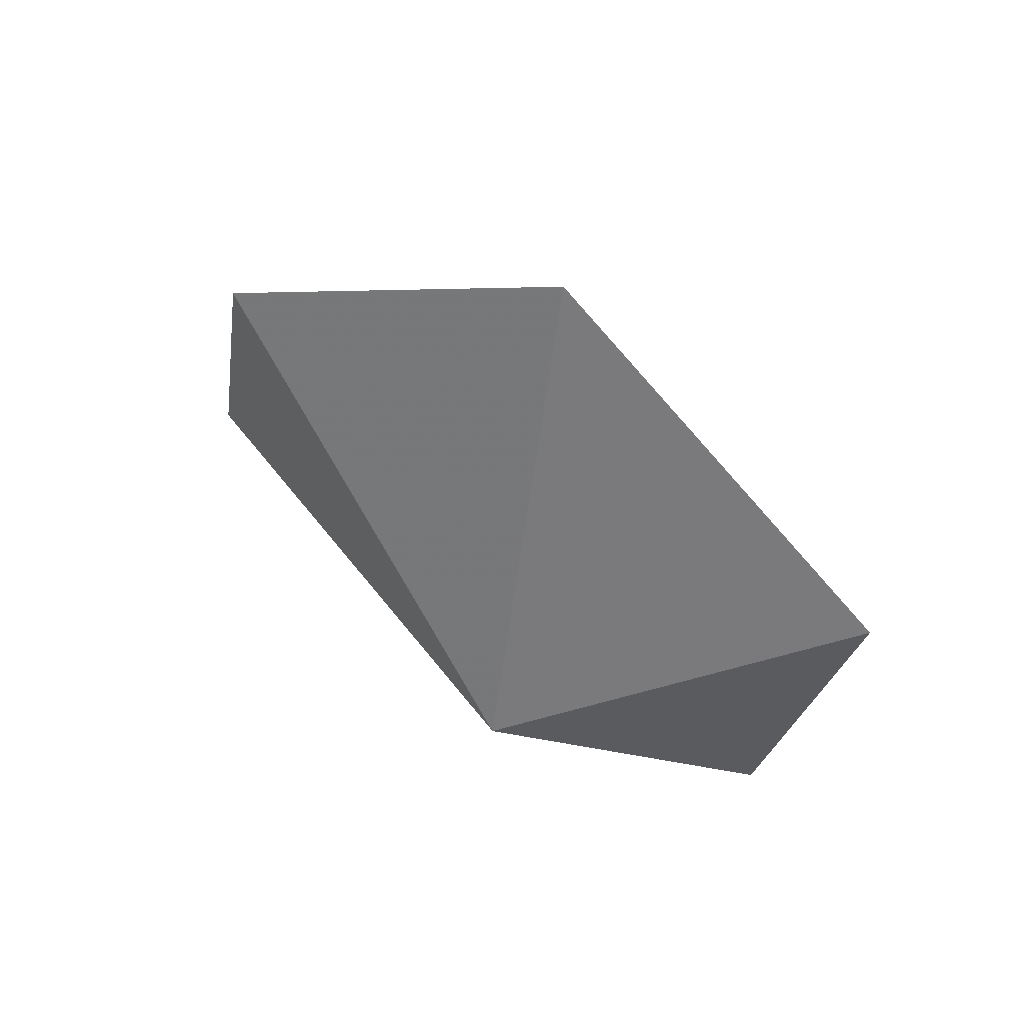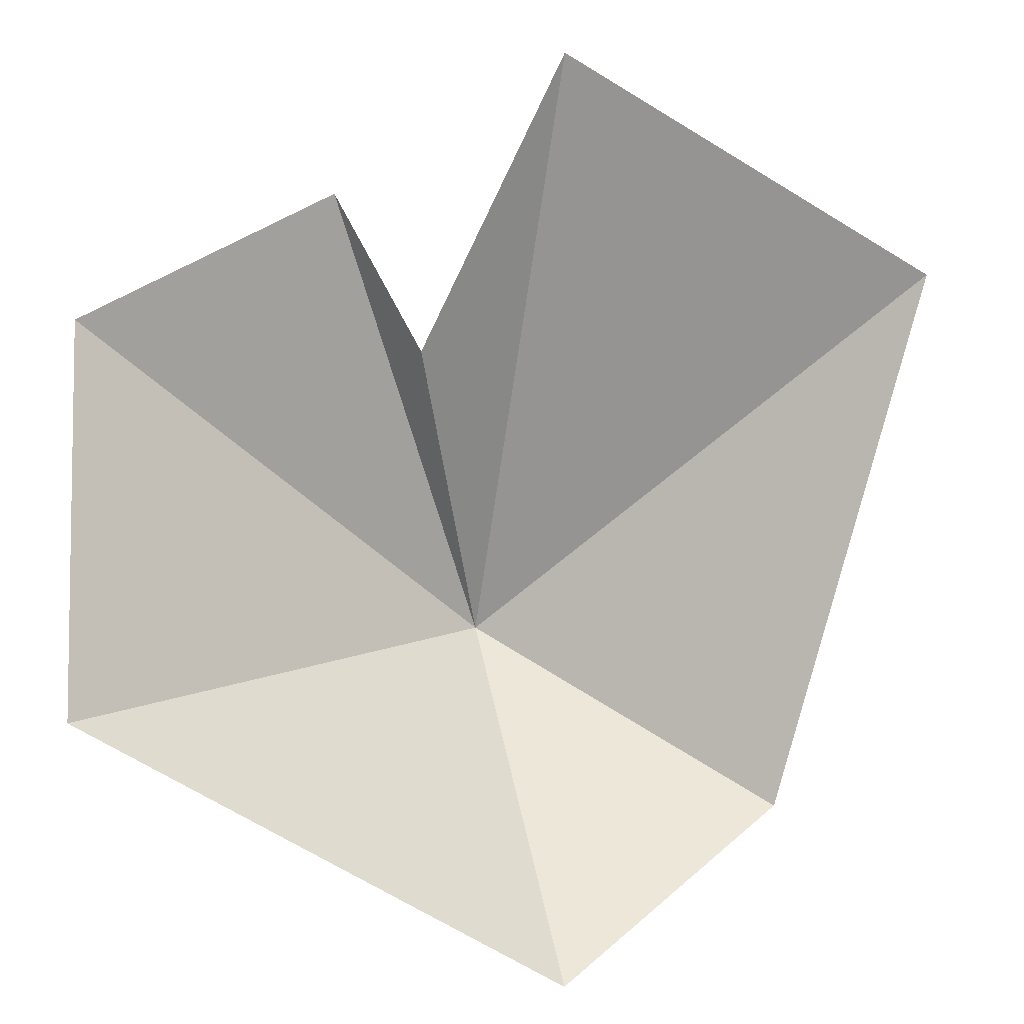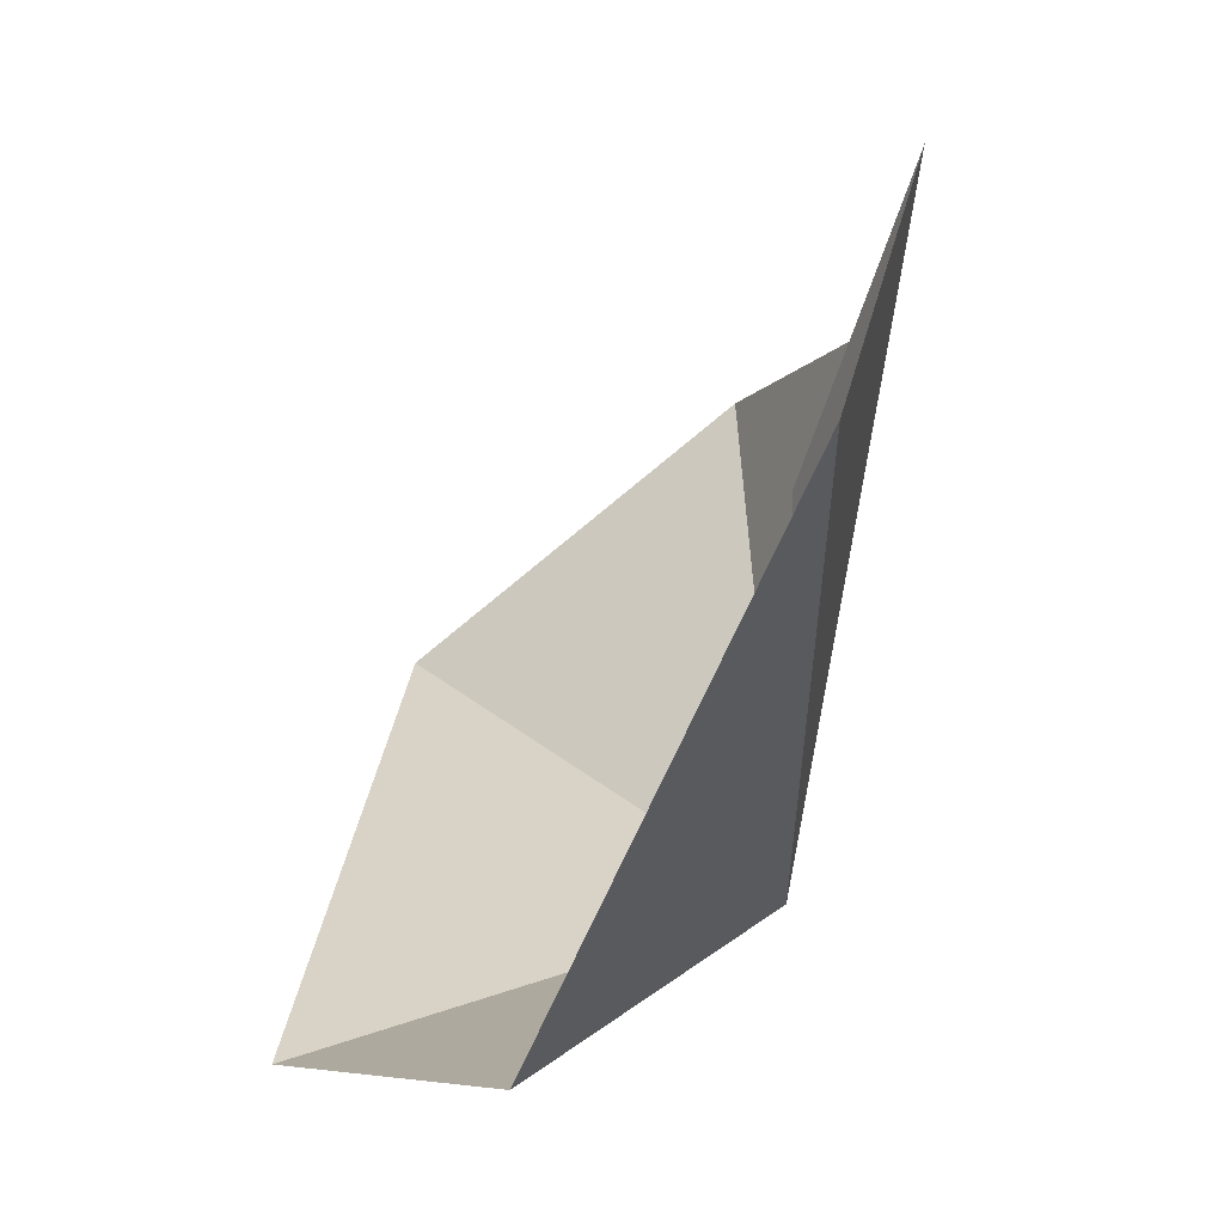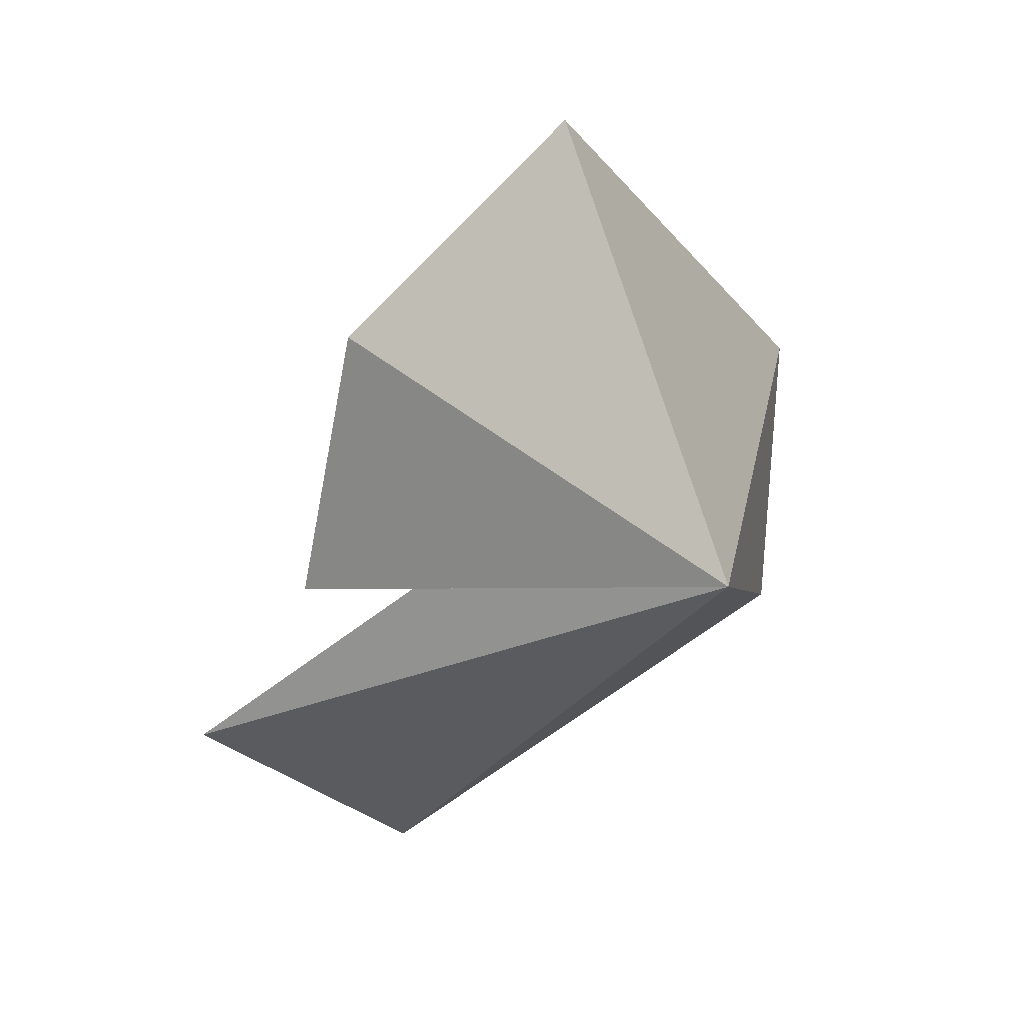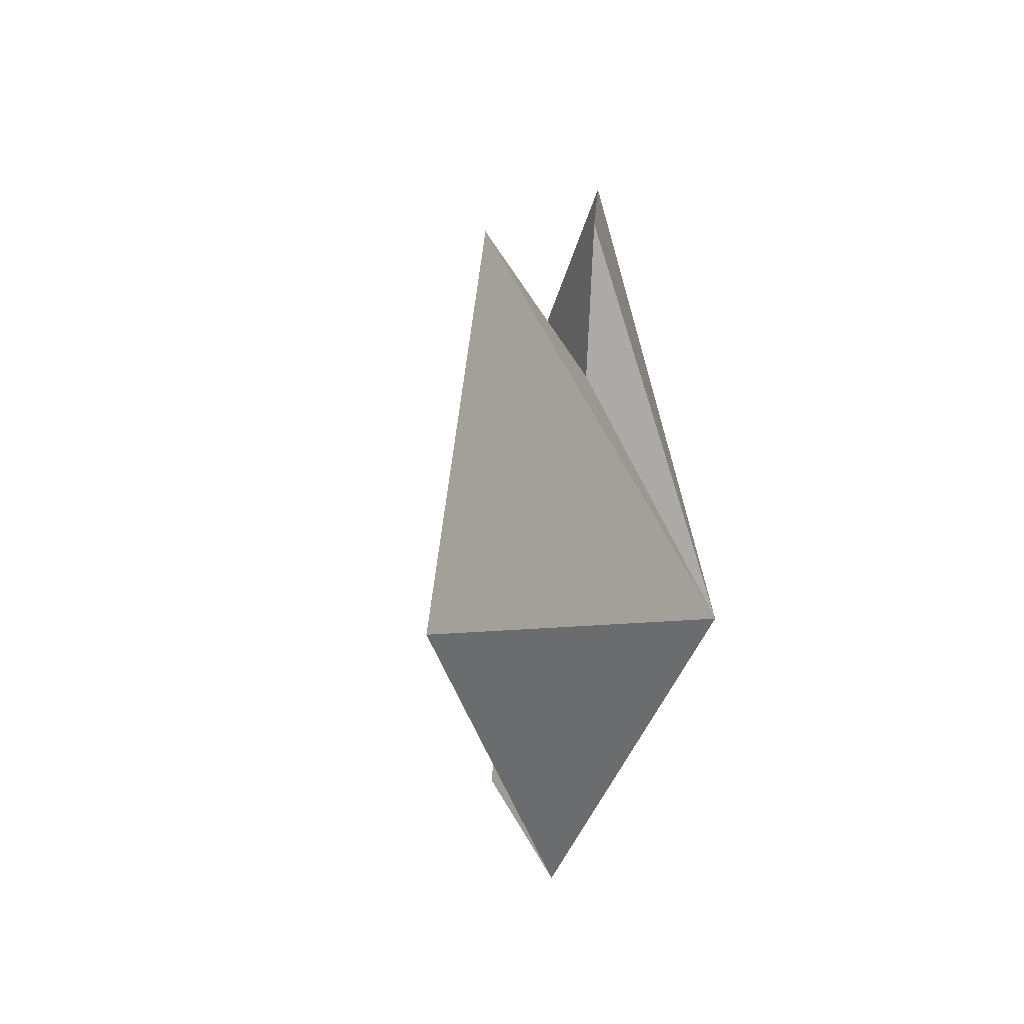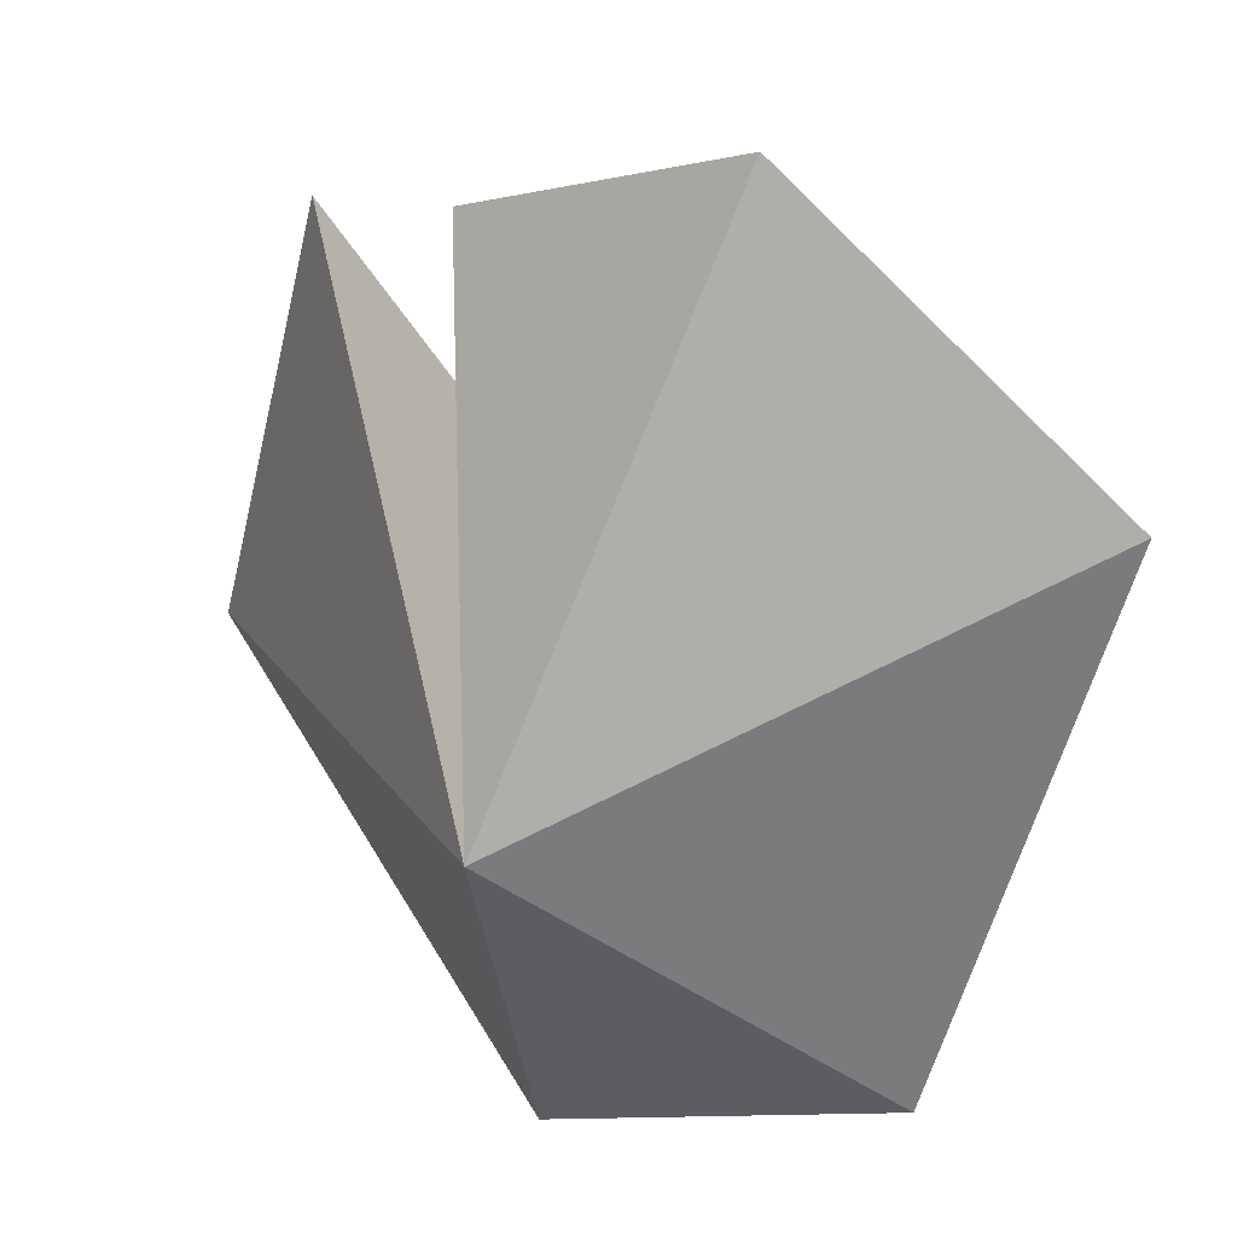
<metadata>
{"format":"obj","ext":"obj","renderer":"f3d","projection":"perspective","resolution":1024,"background":"white","views":[{"elev":56.6,"azim":-25.7,"up":"+Z"},{"elev":33.6,"azim":61.1,"up":"+Y"},{"elev":1.6,"azim":160.1,"up":"+Y"},{"elev":28.0,"azim":-94.2,"up":"+Z"},{"elev":-62.2,"azim":-147.9,"up":"+Z"},{"elev":-23.5,"azim":-49.9,"up":"+Y"}]}
</metadata>
<code>
v 127.1 125.9 3.75
v 128.9 125.3 4.308
v 127.8 126.7 6.103
v 128.4 125.4 2.875
v 127.7 127.7 1.701
v 126.8 128.7 3.12
v 126.9 127.5 3.959
v 126.6 127.9 5.472
v 126.5 128.1 4.157
f 1 2 3
f 1 5 4
f 1 7 6
f 1 3 8
f 1 9 7
f 1 4 2
f 1 8 9
f 1 6 5

</code>
